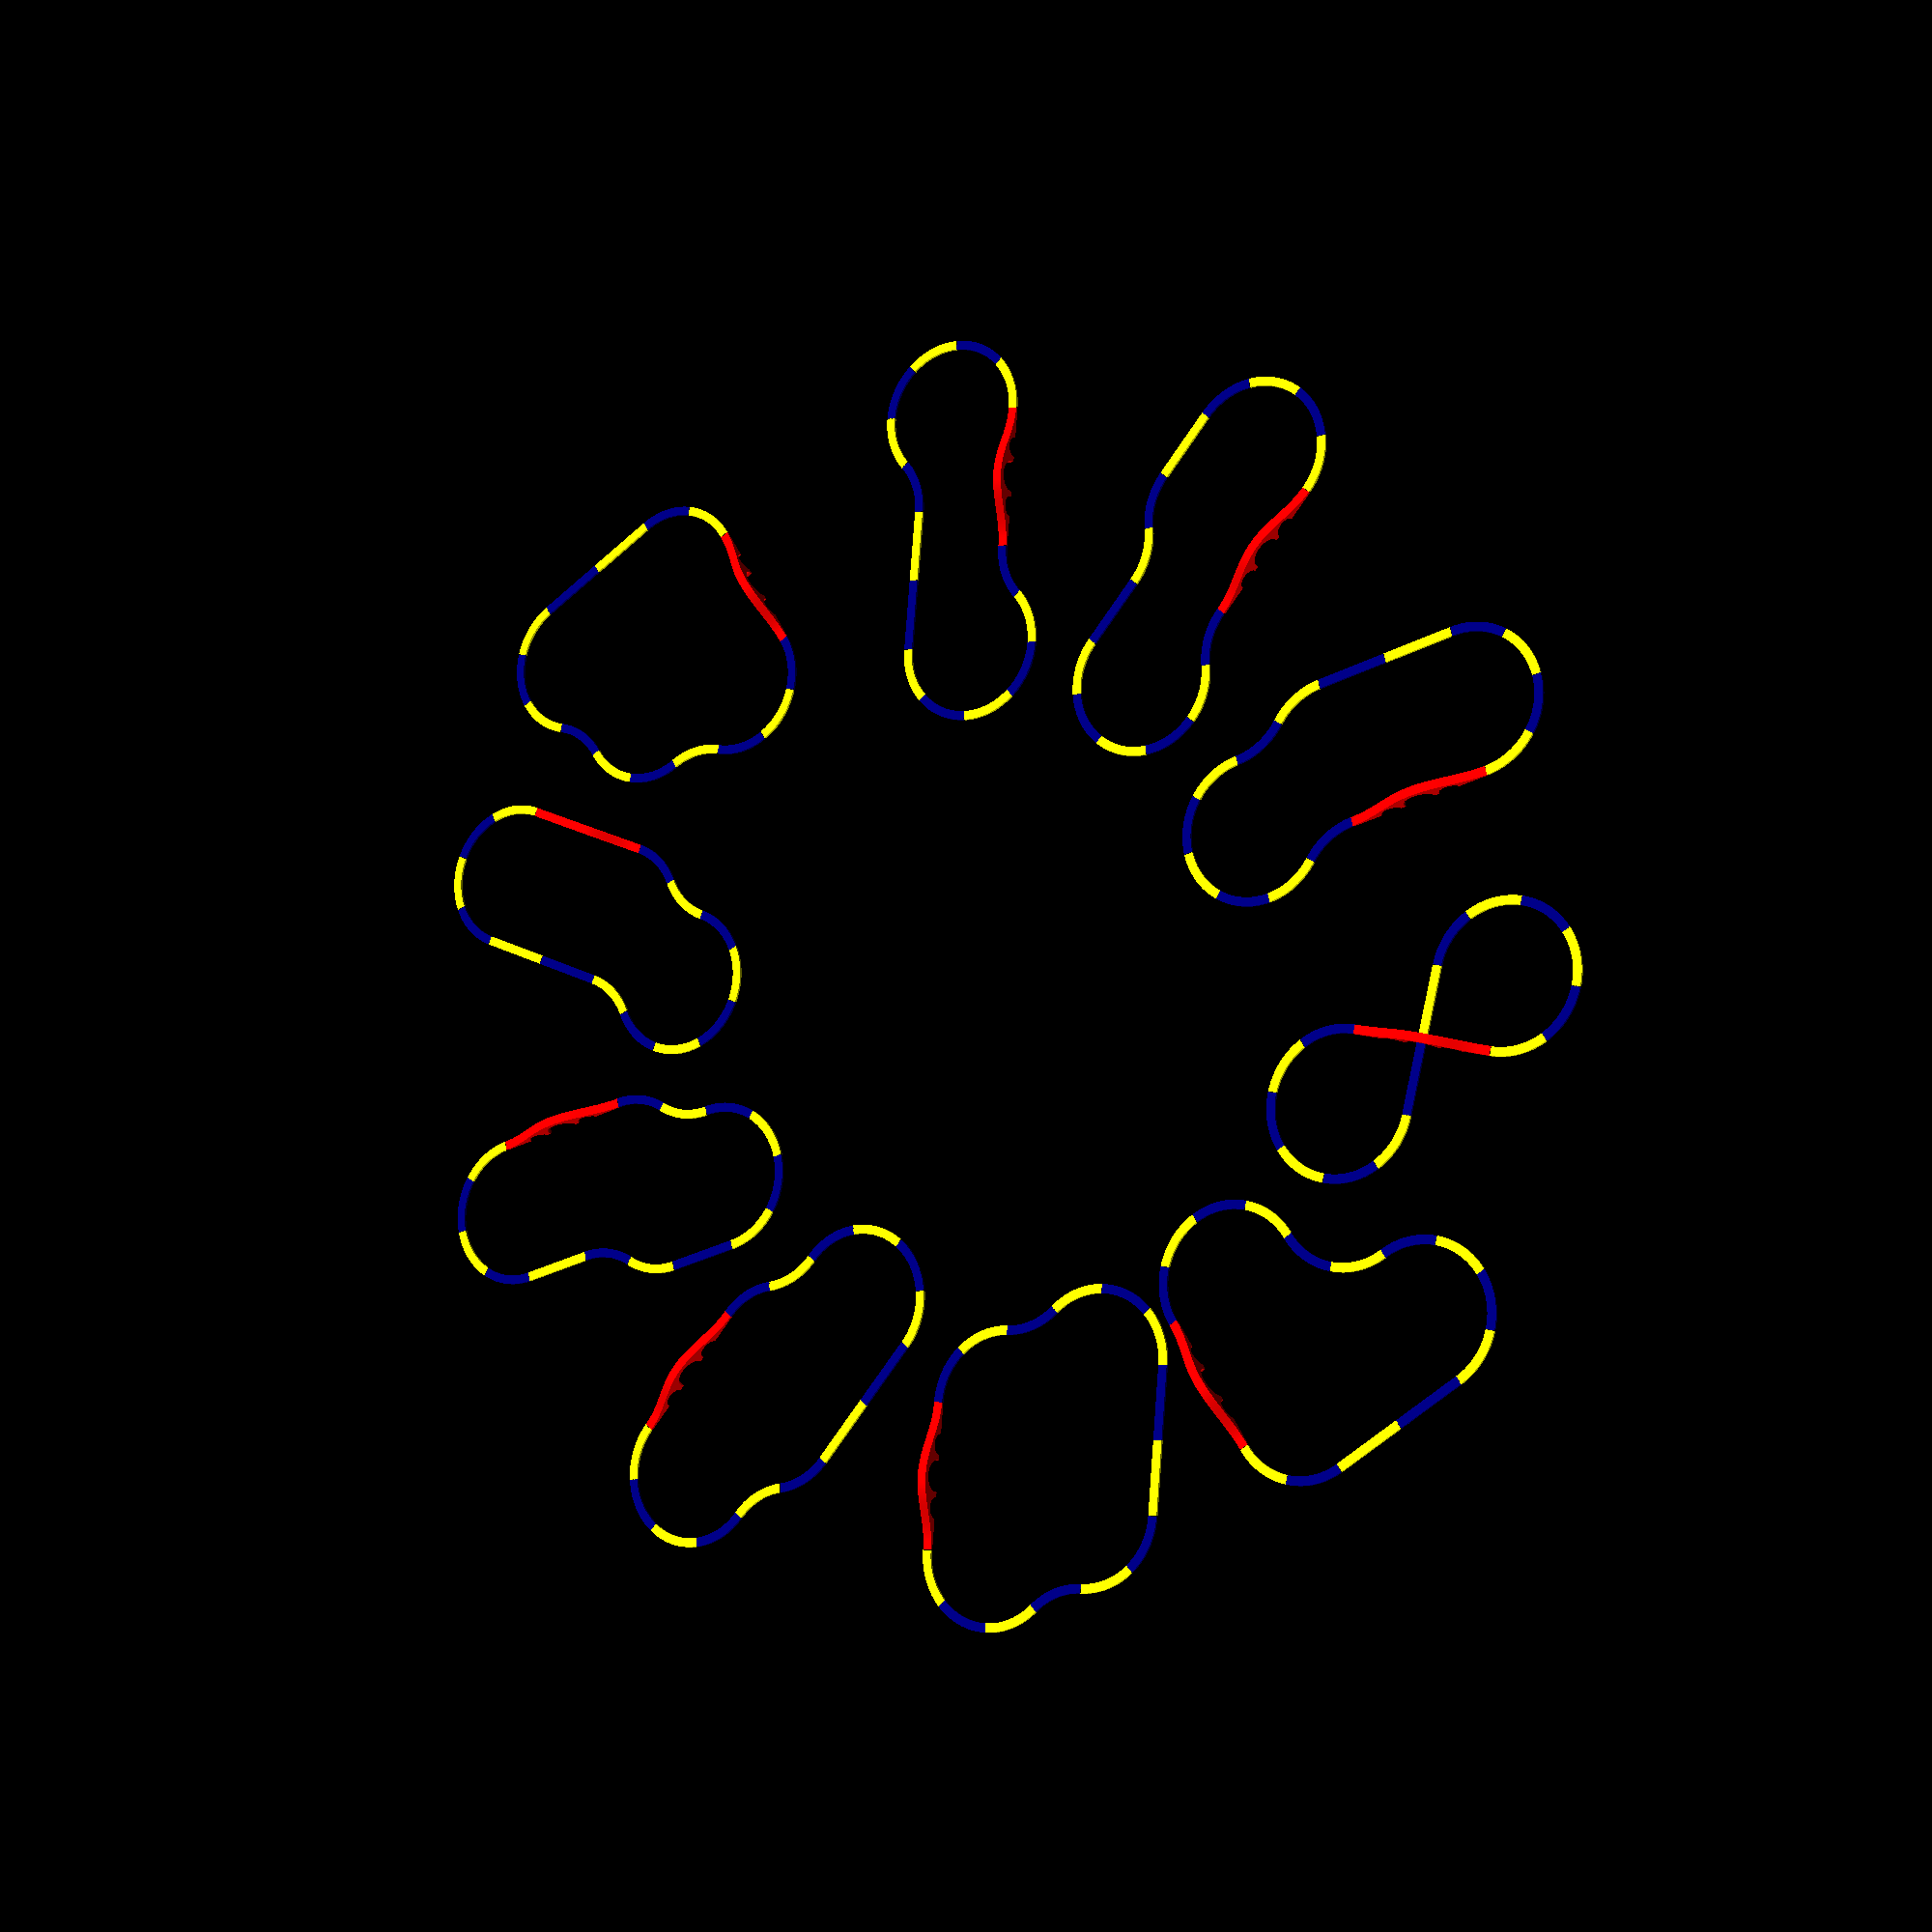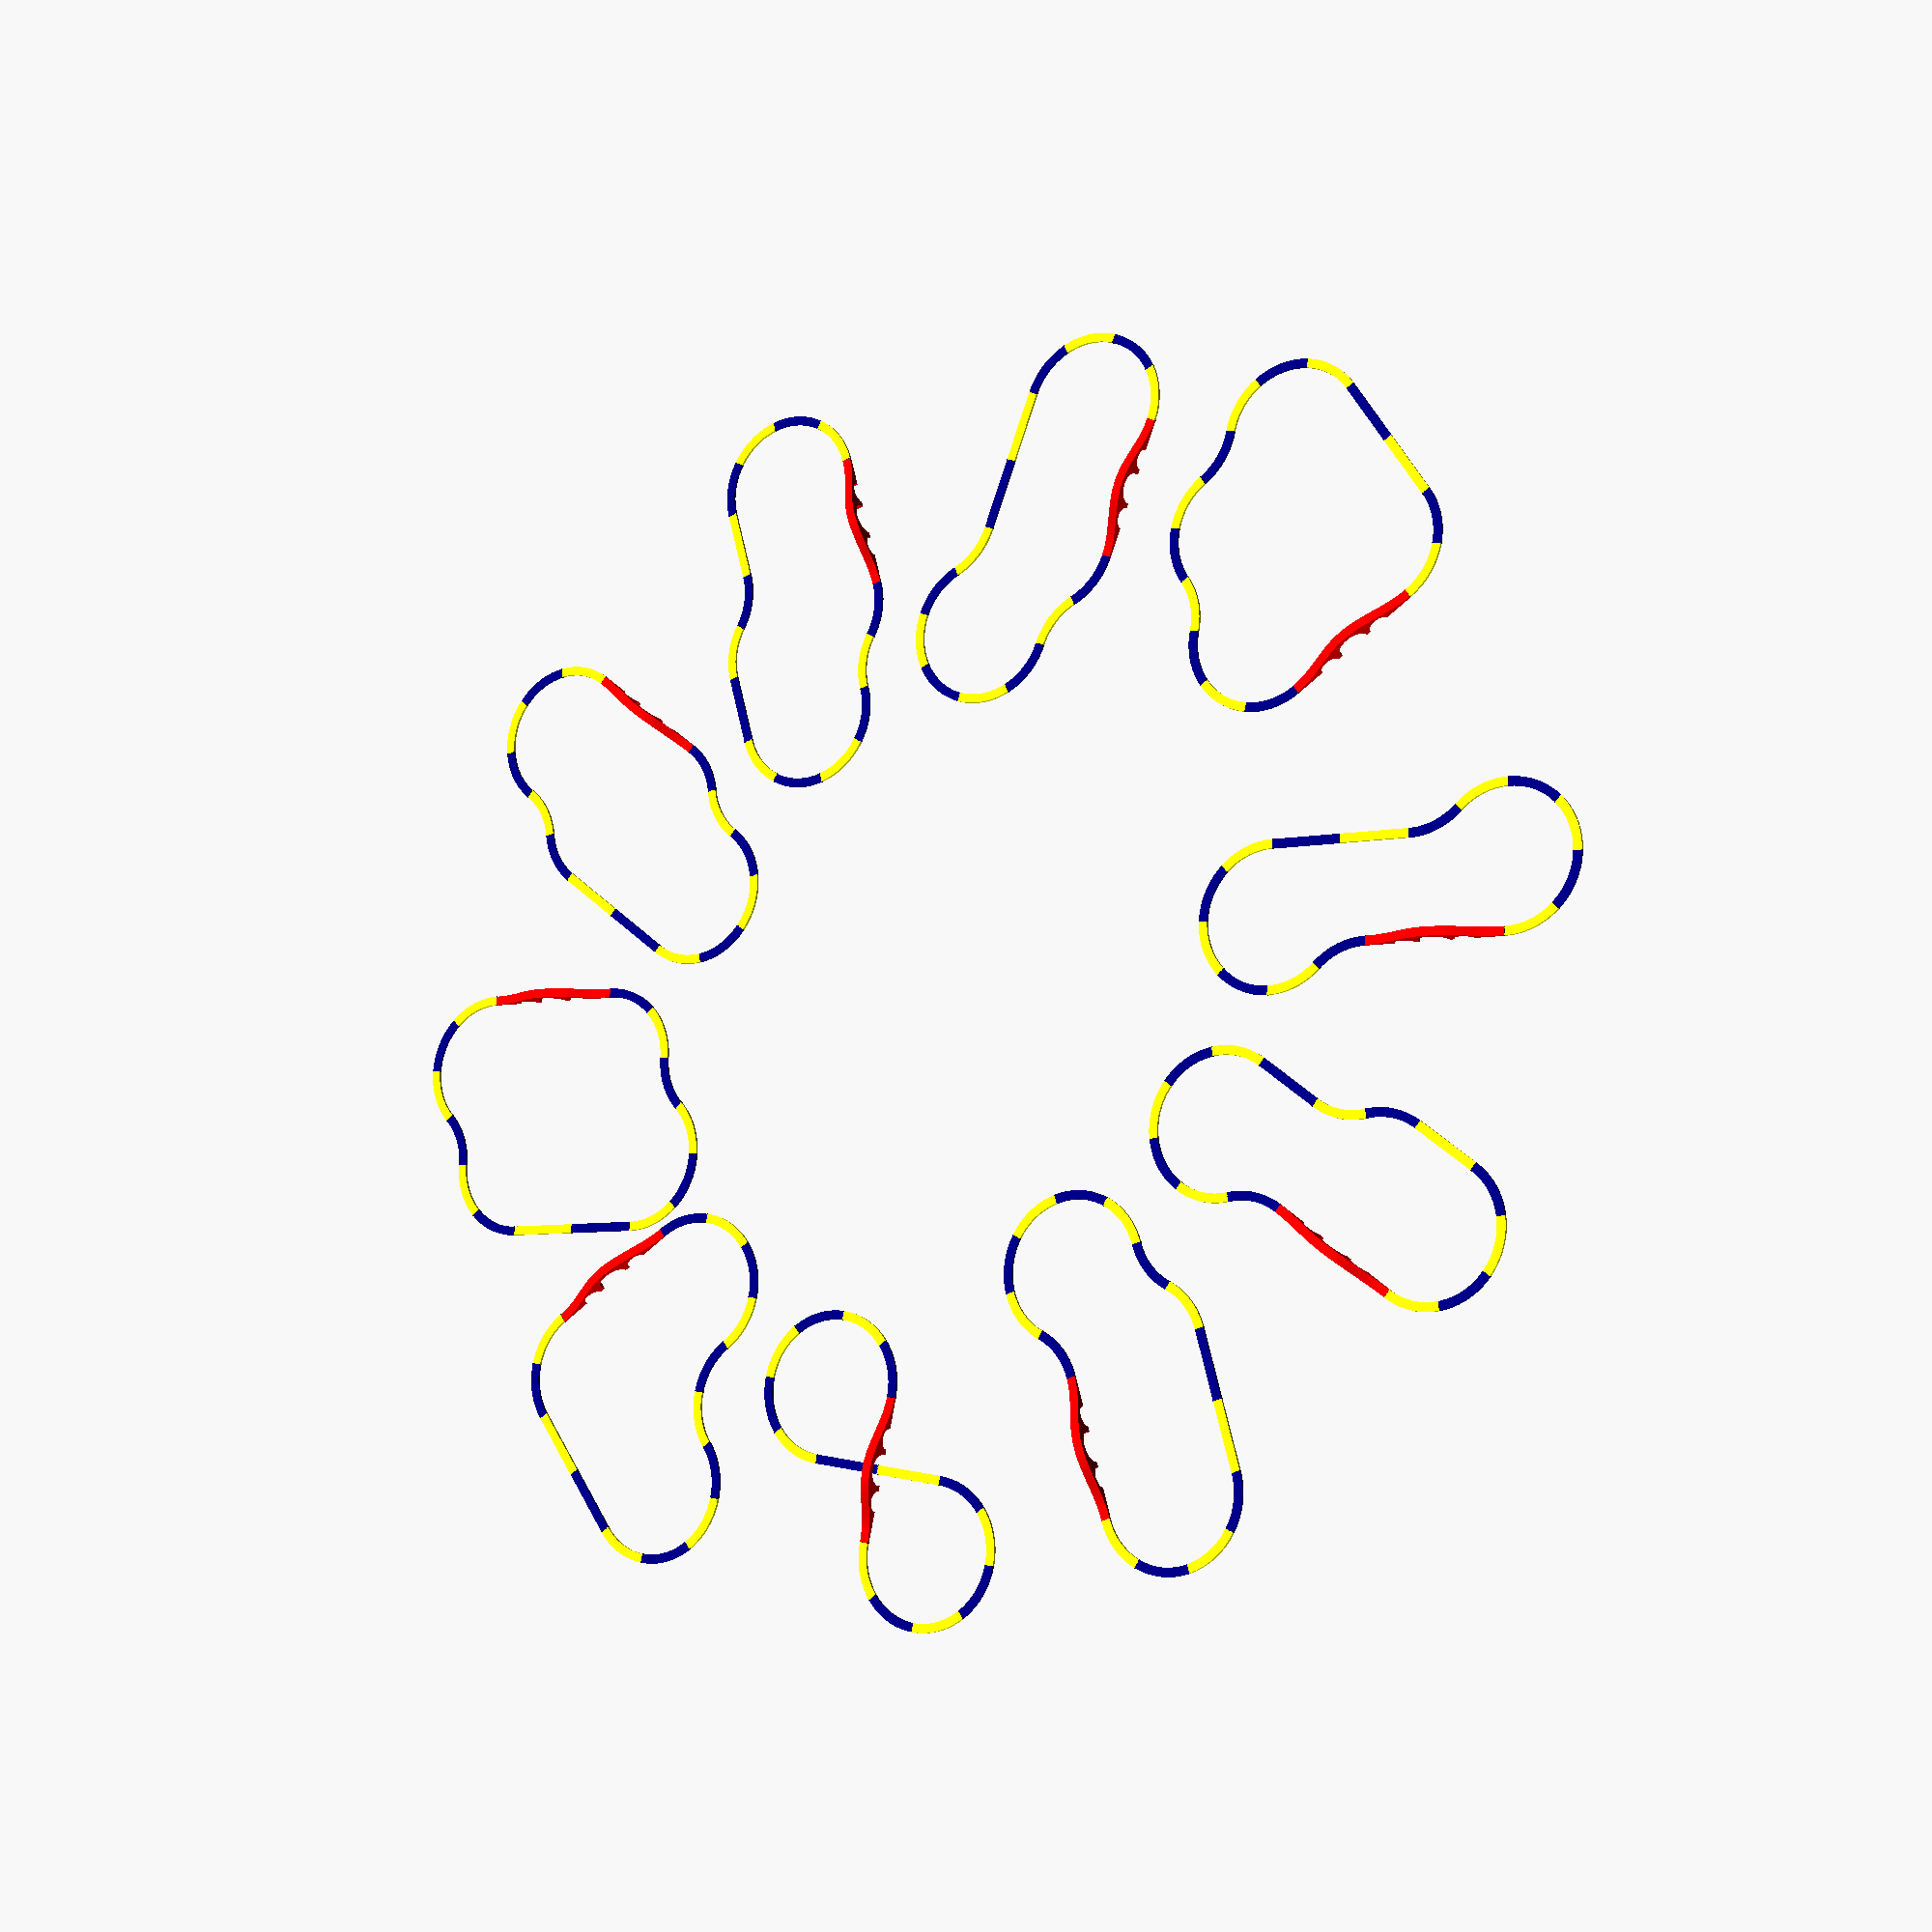
<openscad>
// OpenSCAD file to display all possible layouts of Ikea Lillabo 20-piece basic trainset

layouts = [
    "BAASSAAAACCAAAA",
    "BAAAAAASSCCCCCC",
    "BAAAASSACAAAAAC",
    "BAAAASACSAAAAAC",
    "BAAAAACSSAAAAAC",
    "BAASSAAACAACAAA",
    "BAAAASSCAAAAACA",
    "BAAAASCASAAAACA",
    "BAAAACASSAAAACA",
    "BAAACAASSAAACAA"
];

track_width = 7;
track_length = 56;
track_height = 2;
curves_in_circle = 8;
half_w = track_width / 2;
p_w = track_length + half_w;
curve_angle = 360 / curves_in_circle;
origin = [0, 0, 0];

module straight() {
    translate([0, -half_w, 0])
    cube([track_length, track_width, track_height]);
}

module a_curve() {
    translate([0, track_length])
    linear_extrude(track_height) {
        intersection() {
            polygon([[0, 0], [p_w, -p_w], [0, -p_w]]);
            difference() {
                circle(track_length + half_w);
                circle(track_length - half_w);
            }
        }
    }
}

module c_curve() {
    translate([0, -track_length])
    linear_extrude(track_height) {
        intersection() {
            polygon([[0, 0], [p_w, p_w], [0, p_w]]);
            difference() {
                circle(track_length + half_w);
                circle(track_length - half_w);
            }
        }
    }
}

module bridge() {
    let (
        inner_radius = 12,
        bridge_shape = [
            [0, 0],
            for (i = [0 : 2 * track_length])
            let (
                height_range = 8,
                t_ratio = 360 / (track_length * 2)
            )
            [i, height_range + track_height - cos(i * t_ratio) * height_range],
            [track_length * 2, 0]
        ],
        side_arch_distance = track_length / 2 + 4
    )
    translate([0, half_w, 0])
    rotate([90, 0, 0])
    linear_extrude(track_width) {
        difference() {
            polygon(bridge_shape);
            // Inner arch
            translate([track_length, track_height, 0])
            circle(inner_radius);
            translate([track_length - inner_radius, 0, 0])
            square([inner_radius * 2, track_height]);
            // Side arches
            translate([side_arch_distance, 0, 0])
            circle(8);
            translate([2 * track_length - side_arch_distance, 0, 0])
            circle(8);
        }
    }
}

module joint() {
    translate([-0.2, -half_w - 0.2, 0])
    cube([0.4, track_width + 0.4, track_height]);
}

$fa = 1;
$fs = 0.4;

// Function to return the length and angle of each type of track piece
function piece_details(piece) = (
    let (
        length = piece == "A" ?
            track_length * 2 * sin(curve_angle/2)
        : piece == "C" ?
            track_length * 2 * sin(curve_angle/2)
        : piece == "S" ?
            track_length * 1
        : piece == "B" ?
            track_length * 2
        :
            undef,
        angle = piece == "A" ?
            curve_angle / 2
        : piece == "C" ?
            -curve_angle / 2
        : piece == "S" ?
            0
        : piece == "B" ?
            0
        :
            undef
    )
    [length, angle]
);

// Function to find the new cursor position ([x, y, z] and angle) given
// the original cursor postion, and the details of the track piece
function new_cursor(cursor, piece) = (
    let (
        piece_detail = piece_details(piece),
        p_len = piece_detail[0],
        p_angle = piece_detail[1],
        coord = cursor[0],
        c_angle = cursor[1],
        x = coord.x + p_len * cos(c_angle + p_angle),
        y = coord.y + p_len * sin(c_angle + p_angle),
        z = coord.z,
        angle = c_angle + 2 * p_angle
    )
    [[x, y, z], angle]
);

// Function to give the final cursor position ([x, y, z] and angle) of
// the given piece number in the layout
function place_piece(layout_no, piece_no) = (
    let (
        piece = layouts[layout_no][piece_no]
    )
    piece_no == 0 ?
        new_cursor([[0, 0, 0], 0], piece)
    :
        new_cursor(place_piece(layout_no, piece_no-1), piece)
);

for (l = [0 : len(layouts)-1])
{
    piece_count = len(layouts[l]);
    layout_angle = l == 1 ? 45 : 36 * l;
    radius = 6 * track_length;
    layout_point = [radius * cos(layout_angle), radius * sin(layout_angle), 0];
    piece_position = [
        [[0, 0, 0,], 0],
        for (p = [0 : piece_count-1])
            place_piece(l, p)
    ];

    translate(layout_point)
    rotate(layout_angle)

    for (p = [0 : piece_count-1])
    {
        piece = layouts[l][p];
        piece_start = piece_position[p][0];
        piece_angle = piece_position[p][1];
        piece_colour = piece == "B" ? "red" : p % 2 == 0 ? "navy" : "yellow";
        translate(piece_start)
        rotate(piece_angle)
        {
            color("black")
            joint();

            color(piece_colour)
            if (piece == "A")
            {
                a_curve();
            }
            else if (piece == "C")
            {
                c_curve();
            }
            else if (piece == "S")
            {
                straight();
            }
            else if (piece == "B")
            {
                bridge();
            }
        }
    }
}

</openscad>
<views>
elev=191.9 azim=238.9 roll=149.8 proj=p view=solid
elev=13.1 azim=147.1 roll=30.0 proj=p view=solid
</views>
